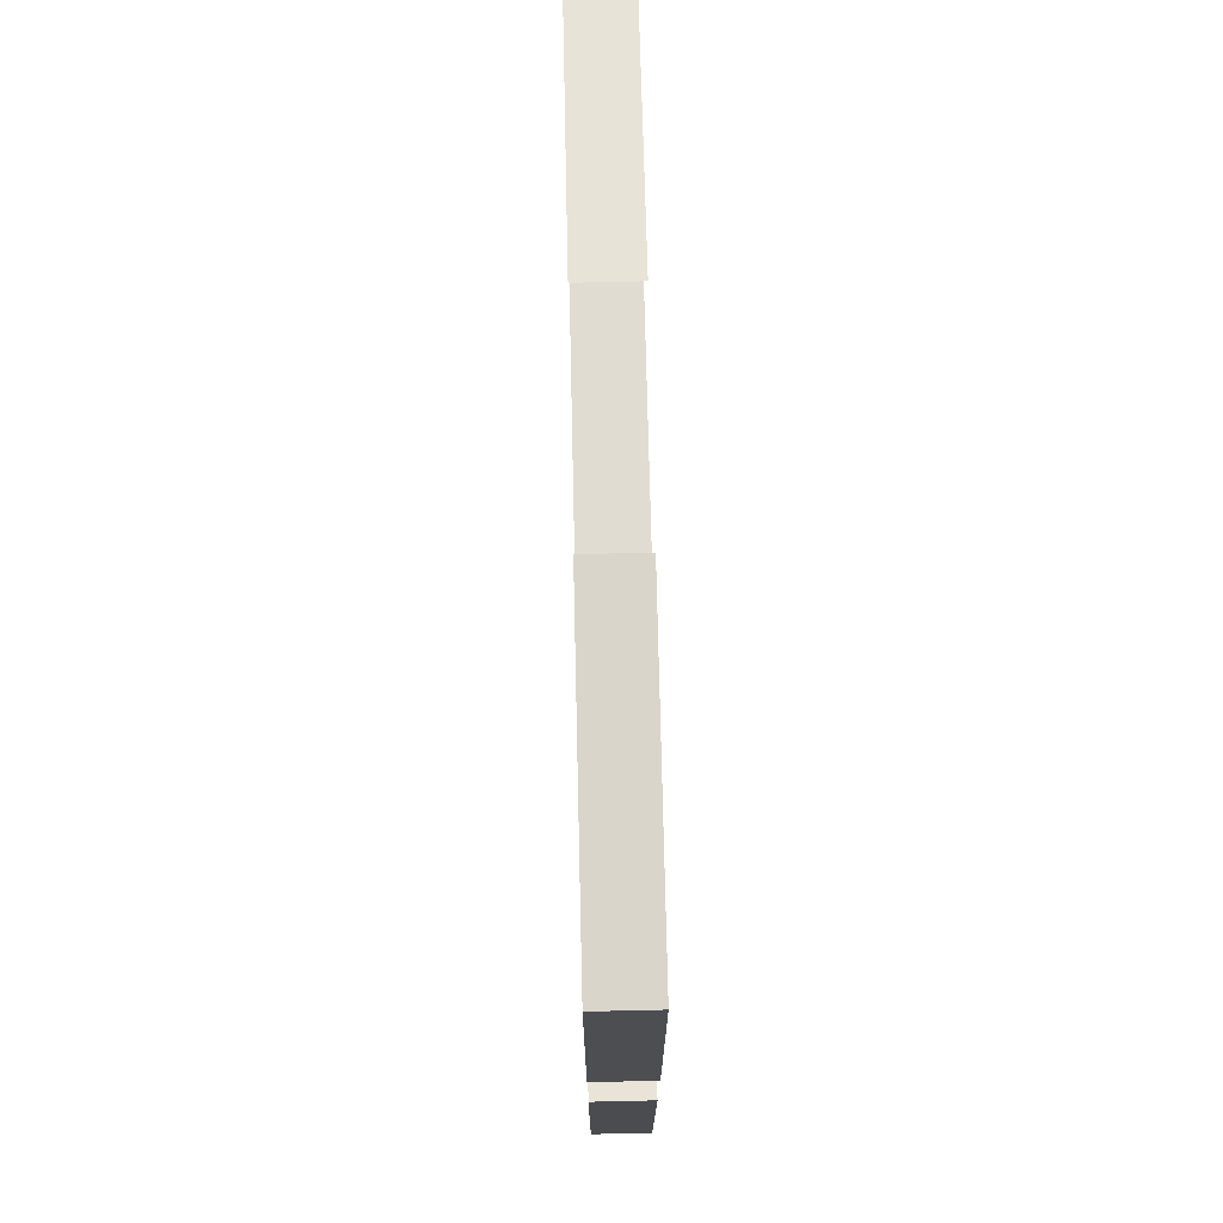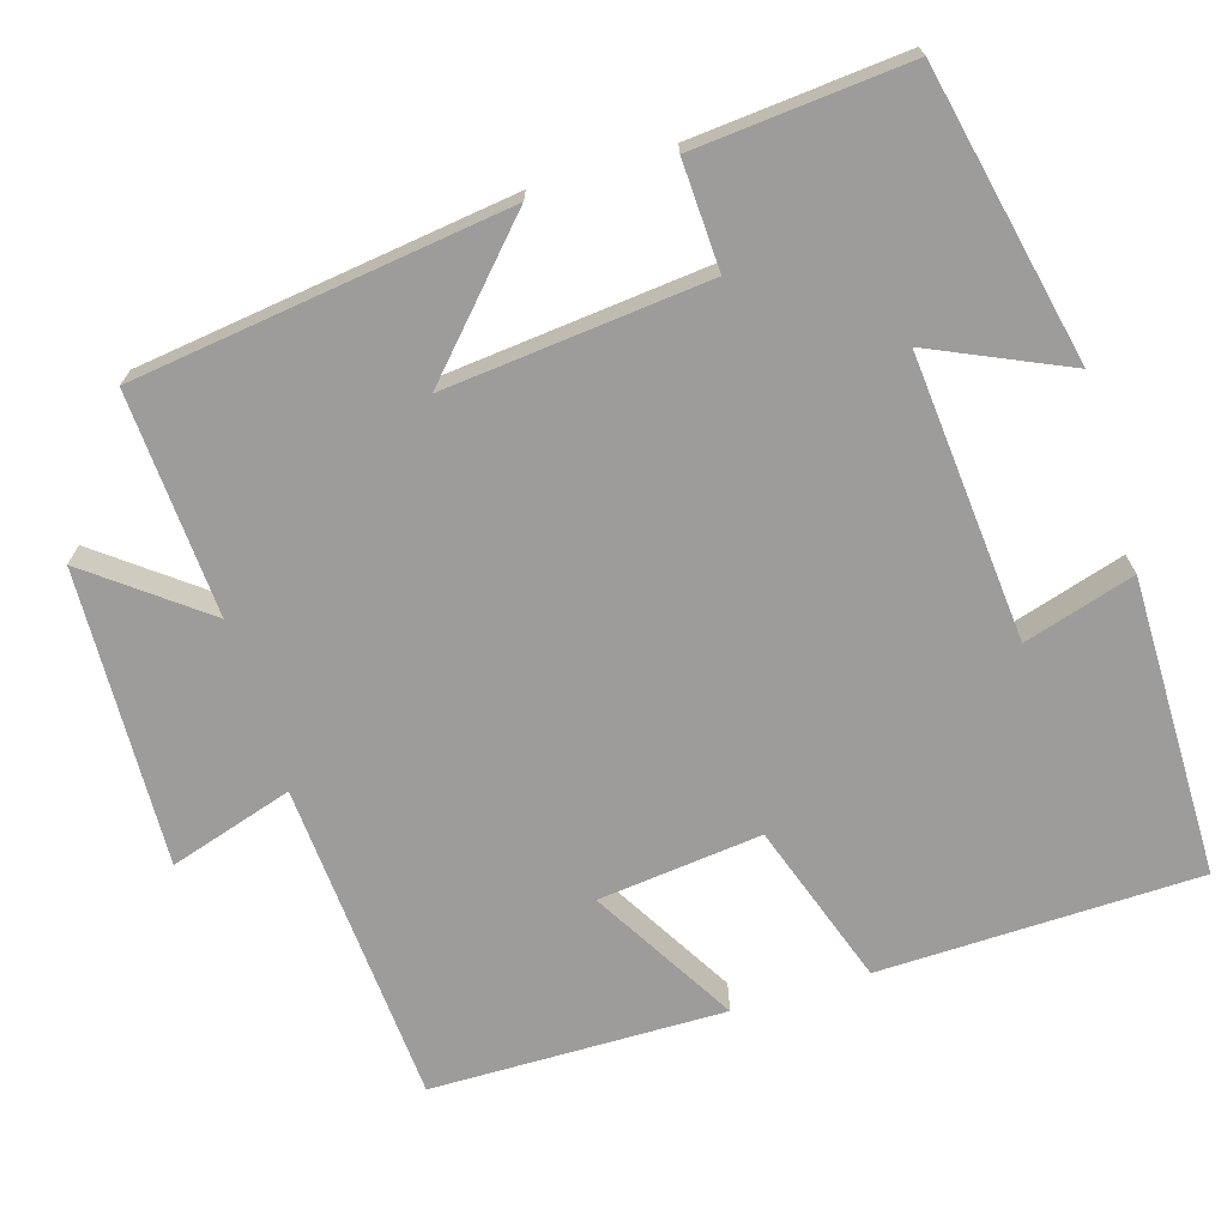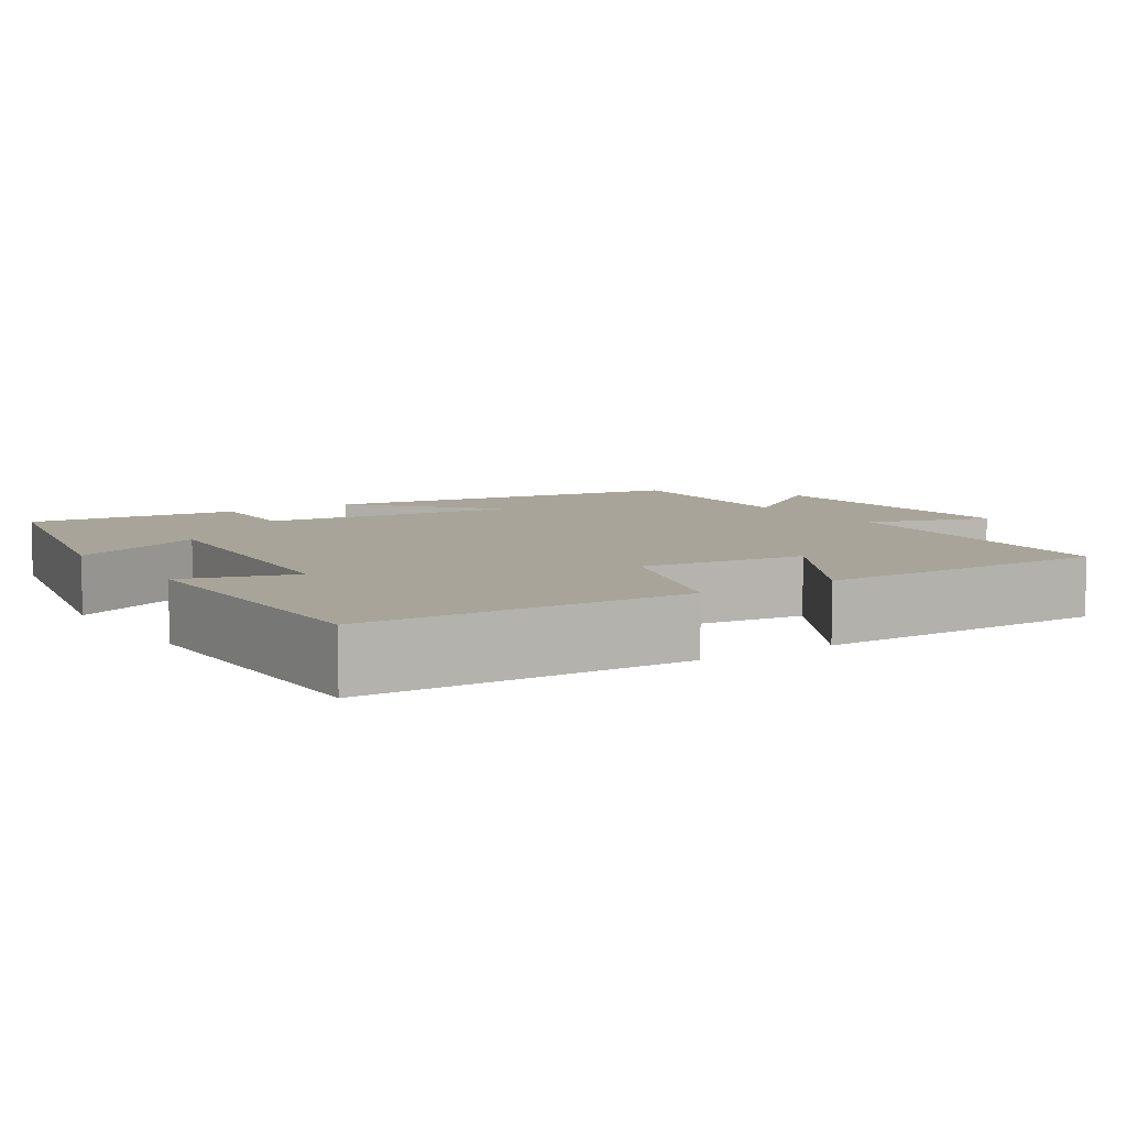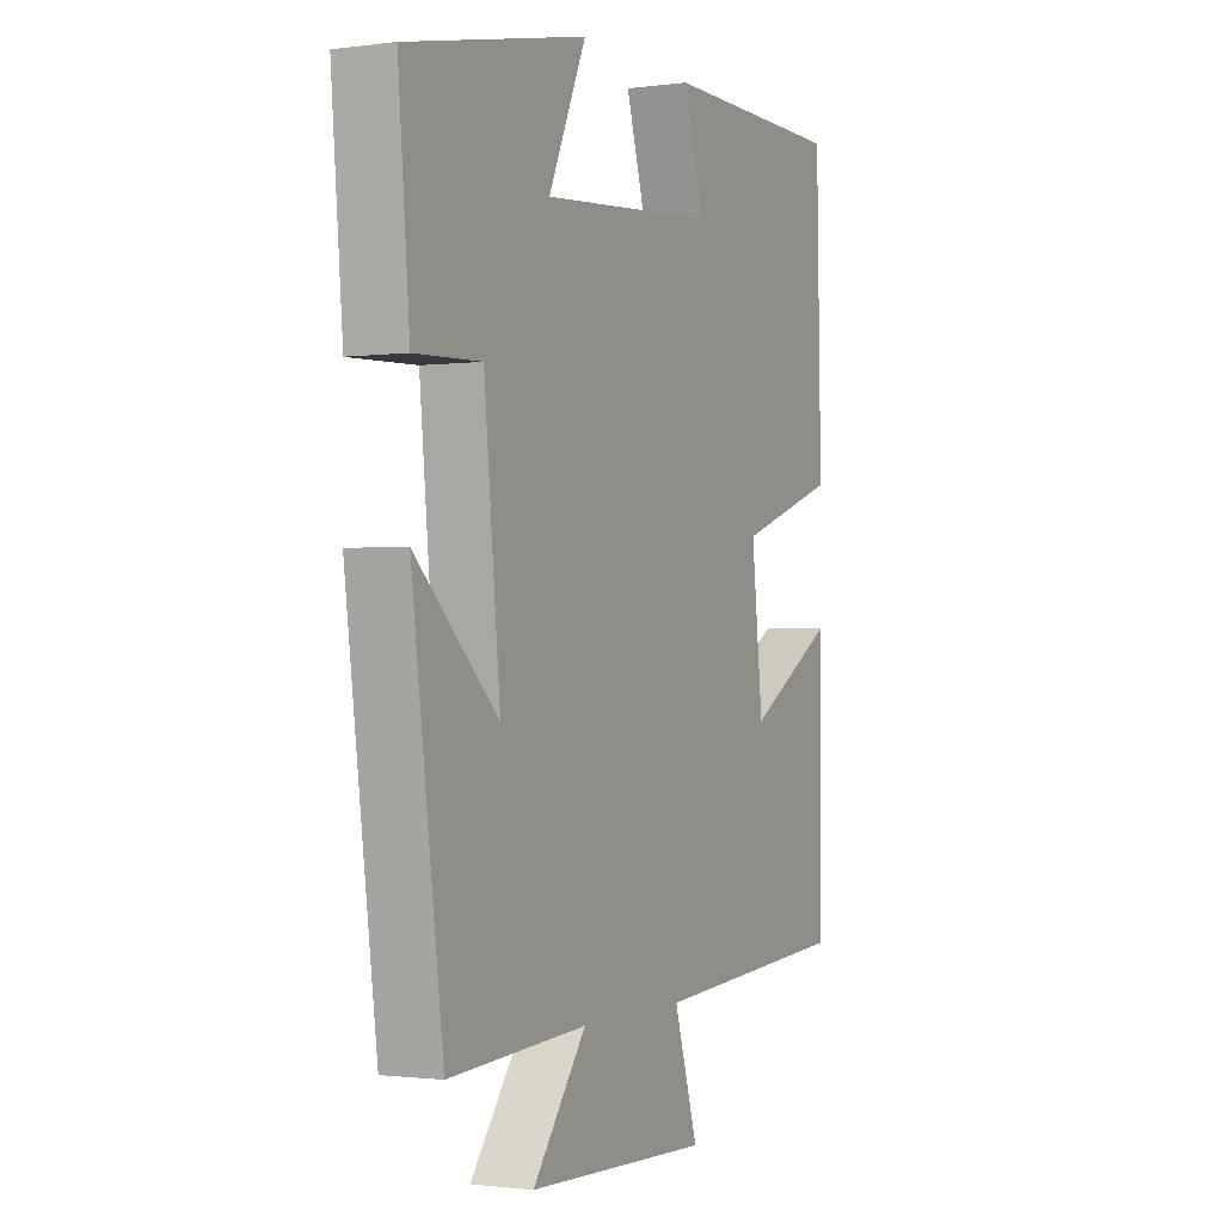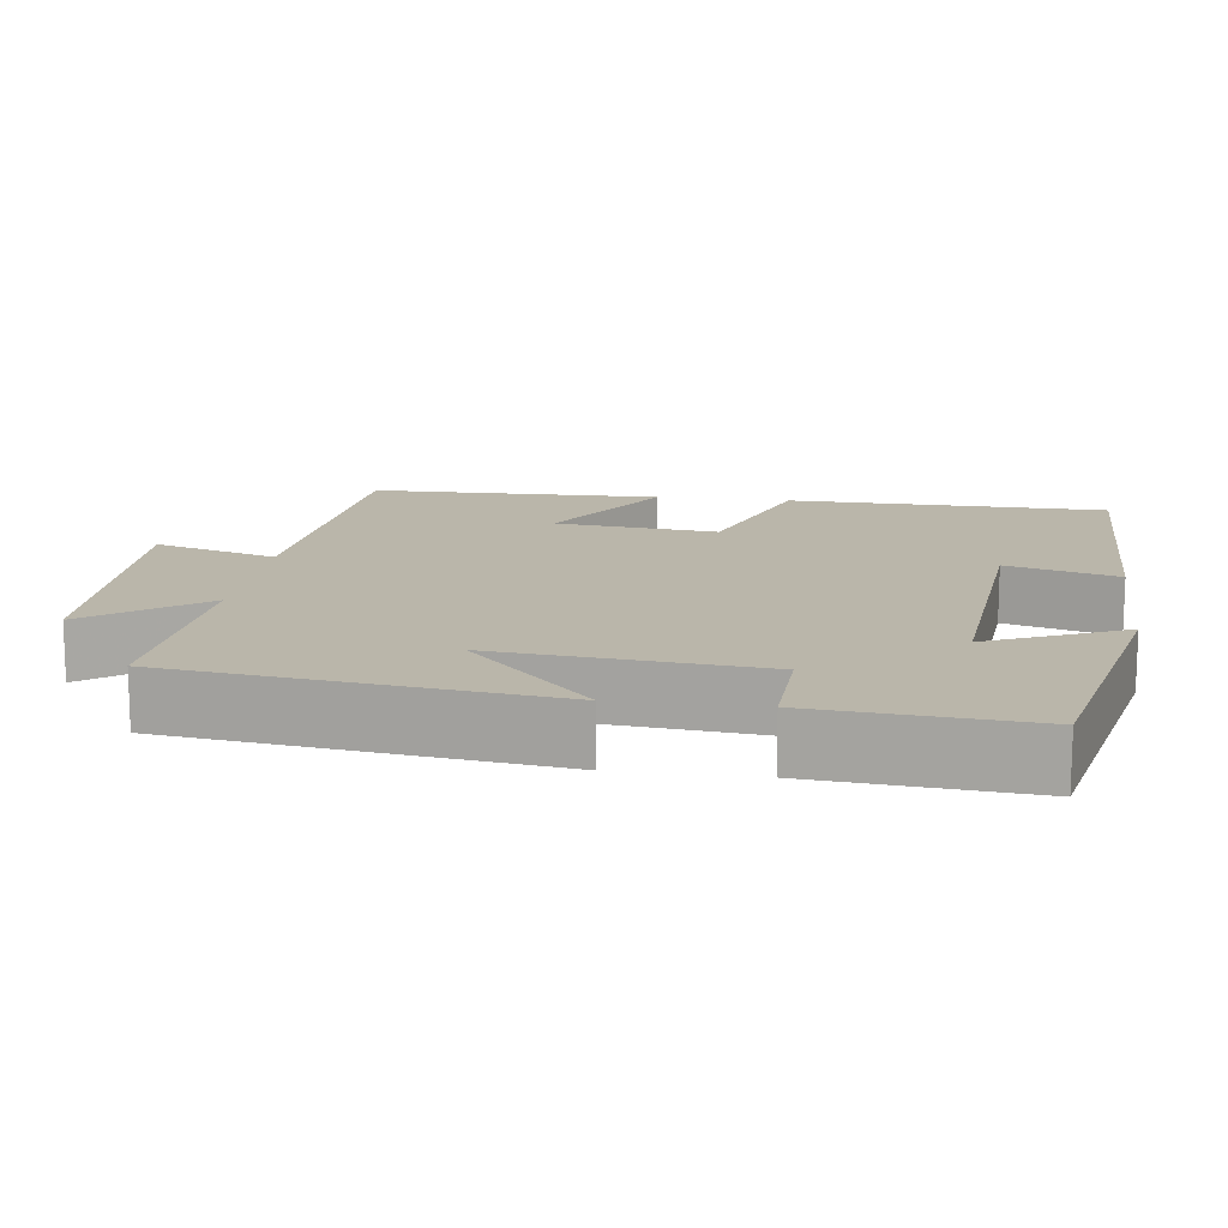
<metadata>
{"format":"obj","ext":"obj","renderer":"f3d","projection":"perspective","resolution":1024,"background":"white","views":[{"elev":74.1,"azim":88.7,"up":"+Z"},{"elev":-70.1,"azim":-73.1,"up":"+Y"},{"elev":7.2,"azim":57.0,"up":"+Y"},{"elev":-1.3,"azim":-64.2,"up":"+Z"},{"elev":13.8,"azim":-82.4,"up":"+Y"}]}
</metadata>
<code>
v -0.435 0.07 -0.517
v -0.5 0.07 -0.032
v -0.327 0.07 -0.192
v -0.361 0.07 0.148
v -0.5 0.07 0.142
v -0.524 0.07 0.418
v -0.146 0.07 0.5
v -0.225 0.07 0.325
v 0.145 0.07 0.357
v 0.102 0.07 0.5
v 0.49 0.07 0.499
v 0.5 0.07 0.084
v 0.289 0.07 0.012
v 0.313 0.07 -0.2
v 0.5 0.07 -0.09
v 0.496 0.07 -0.471
v 0.076 0.07 -0.5
v 0.126 0.07 -0.66
v -0.258 0.07 -0.646
v -0.146 0.07 -0.5
v -0.435 0 -0.517
v -0.5 0 -0.032
v -0.327 0 -0.192
v -0.361 0 0.148
v -0.5 0 0.142
v -0.524 0 0.418
v -0.146 0 0.5
v -0.225 0 0.325
v 0.145 0 0.357
v 0.102 0 0.5
v 0.49 0 0.499
v 0.5 0 0.084
v 0.289 0 0.012
v 0.313 0 -0.2
v 0.5 0 -0.09
v 0.496 0 -0.471
v 0.076 0 -0.5
v 0.126 0 -0.66
v -0.258 0 -0.646
v -0.146 0 -0.5
f 17 18 19 20
f 16 17 20
f 15 16 20
f 14 15 20
f 13 14 20 1
f 11 12 13
f 10 11 13
f 9 10 13
f 8 9 13
f 6 7 8
f 5 6 8
f 4 5 8
f 3 4 8 13
f 1 2 3
f 1 3 13
f 40 39 38 37
f 40 37 36
f 40 36 35
f 40 35 34
f 21 40 34 33
f 33 32 31
f 33 31 30
f 33 30 29
f 33 29 28
f 28 27 26
f 28 26 25
f 28 25 24
f 33 28 24 23
f 23 22 21
f 33 23 21
f 1 21 22 2
f 2 22 23 3
f 3 23 24 4
f 4 24 25 5
f 5 25 26 6
f 6 26 27 7
f 7 27 28 8
f 8 28 29 9
f 9 29 30 10
f 10 30 31 11
f 11 31 32 12
f 12 32 33 13
f 13 33 34 14
f 14 34 35 15
f 15 35 36 16
f 16 36 37 17
f 17 37 38 18
f 18 38 39 19
f 19 39 40 20
f 20 40 21 1

</code>
